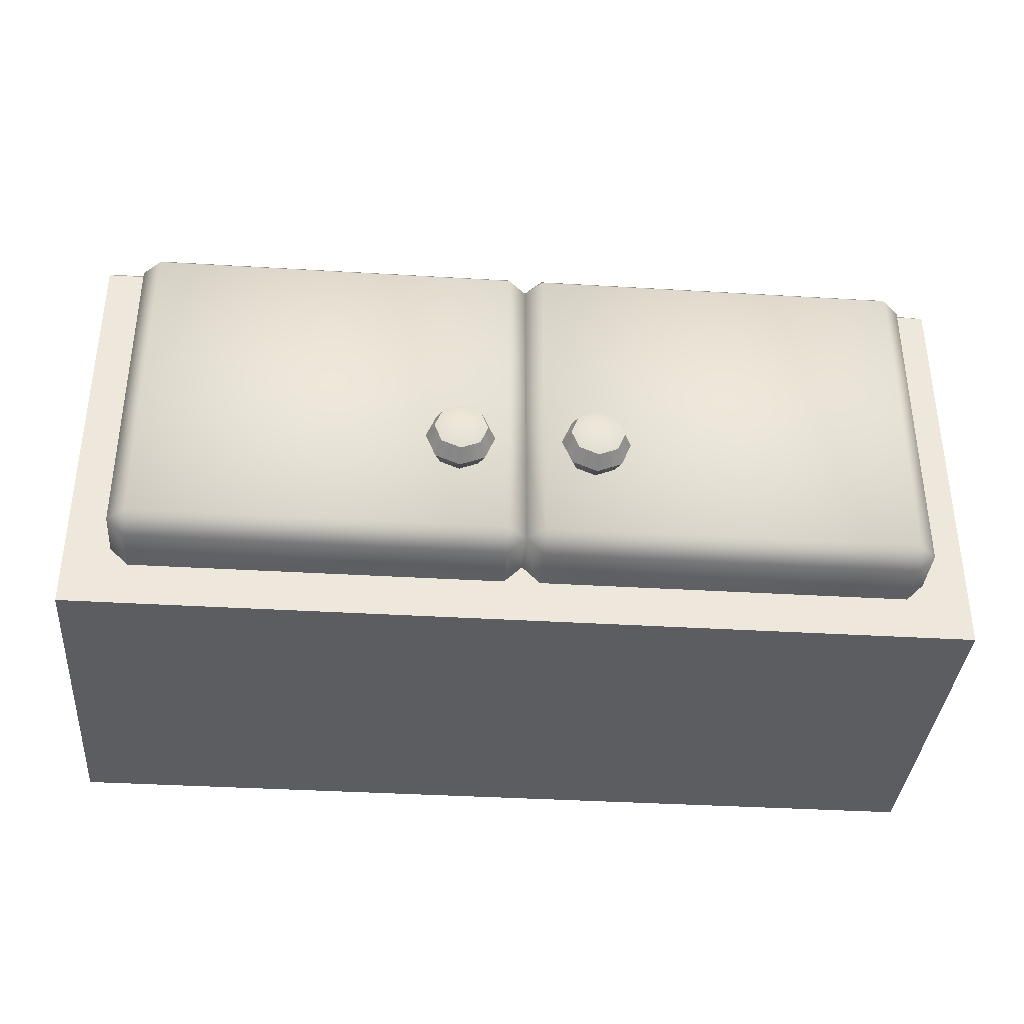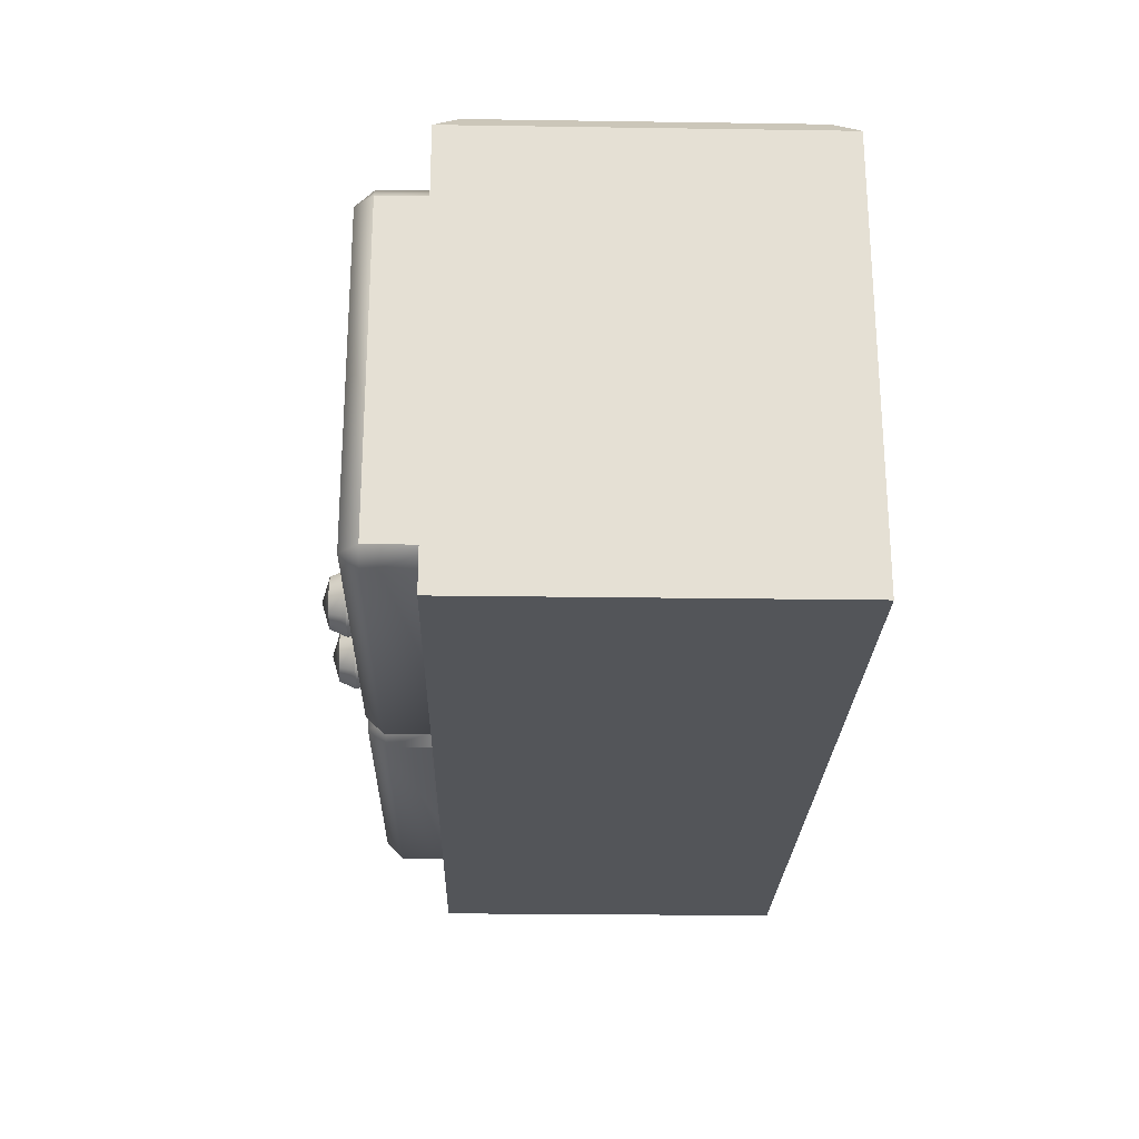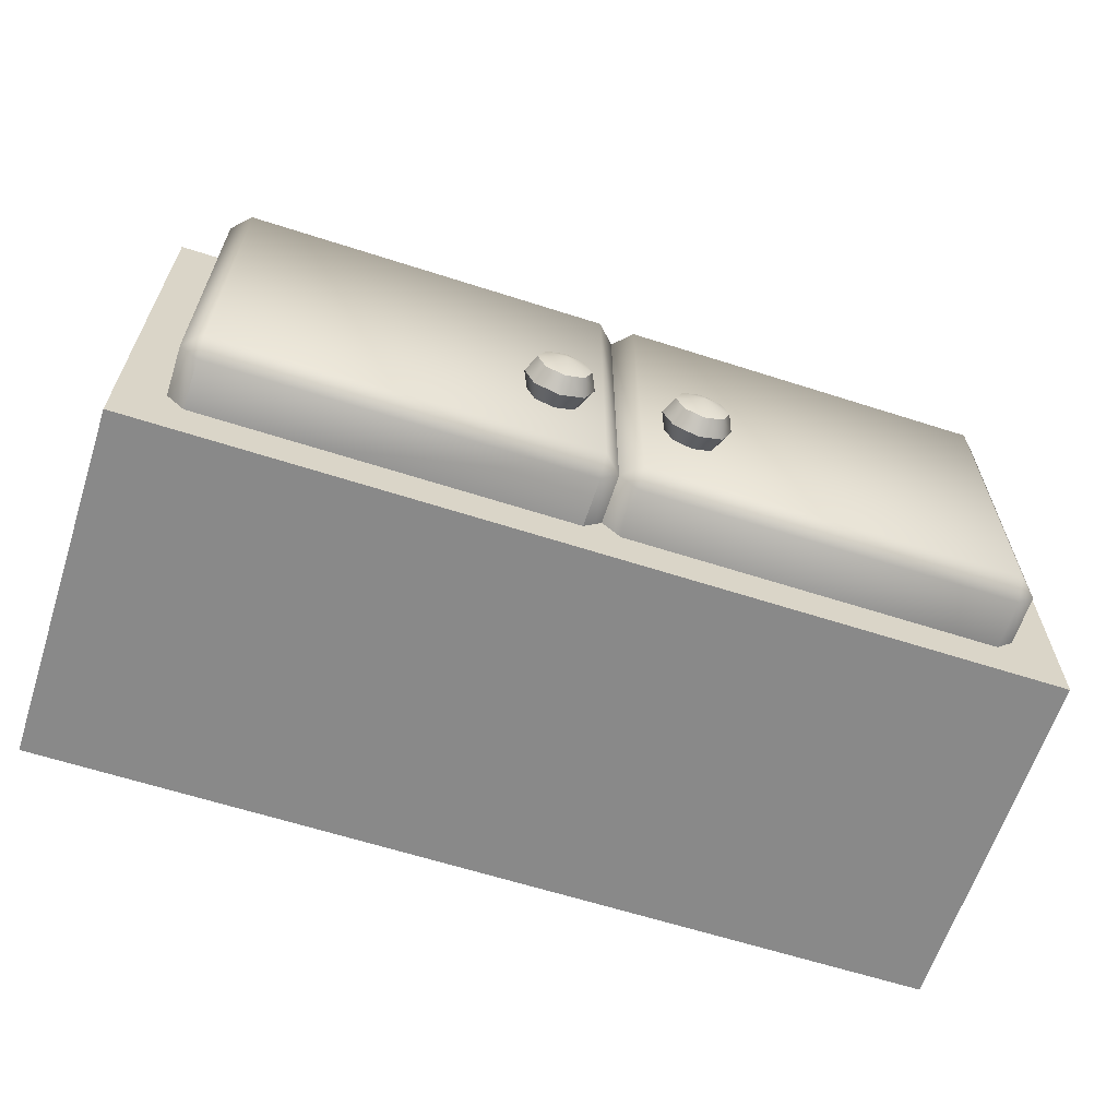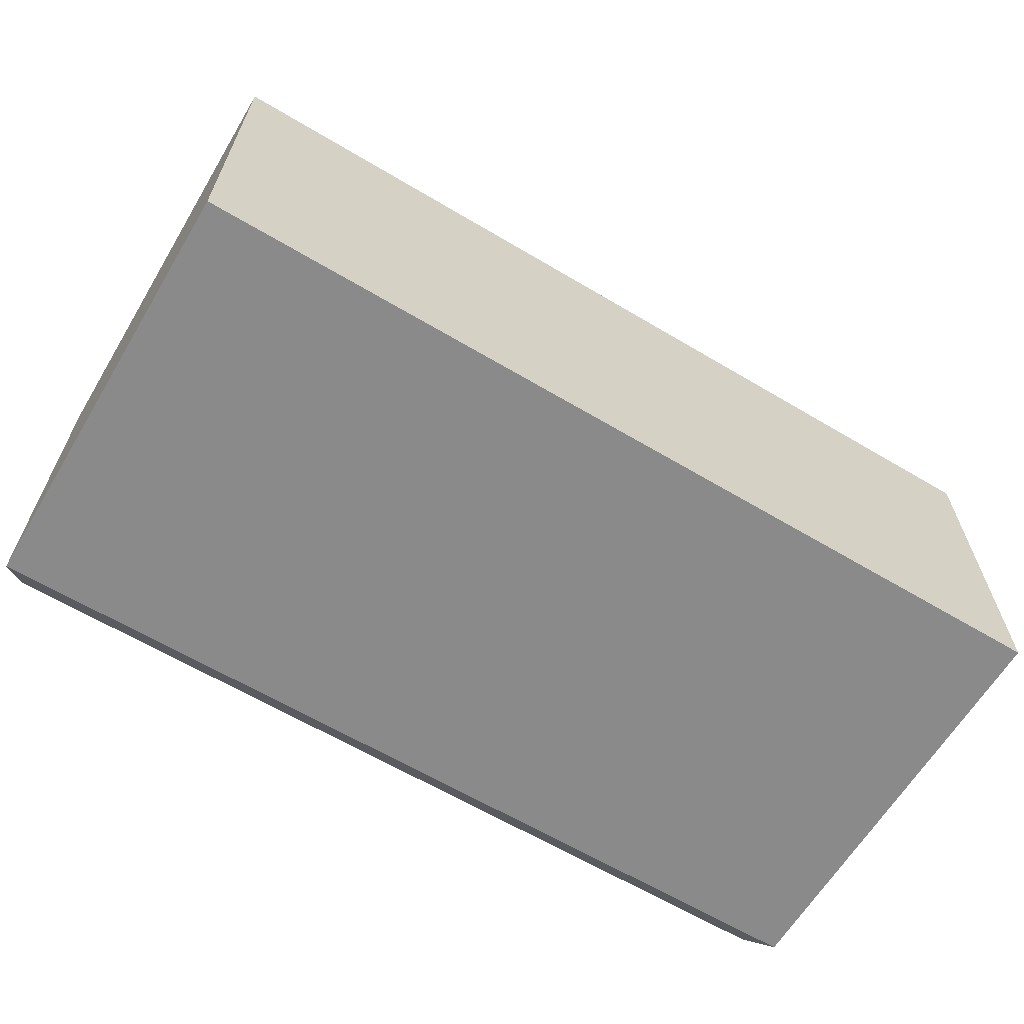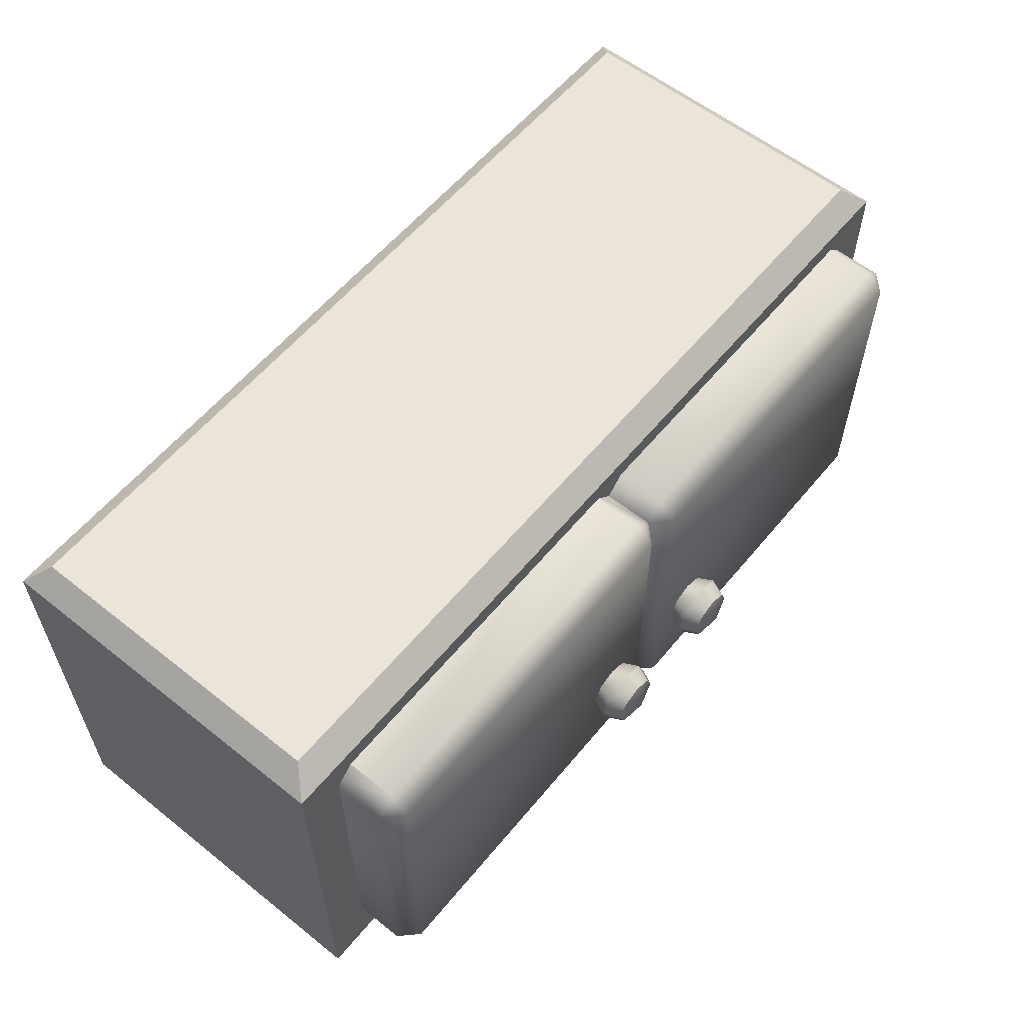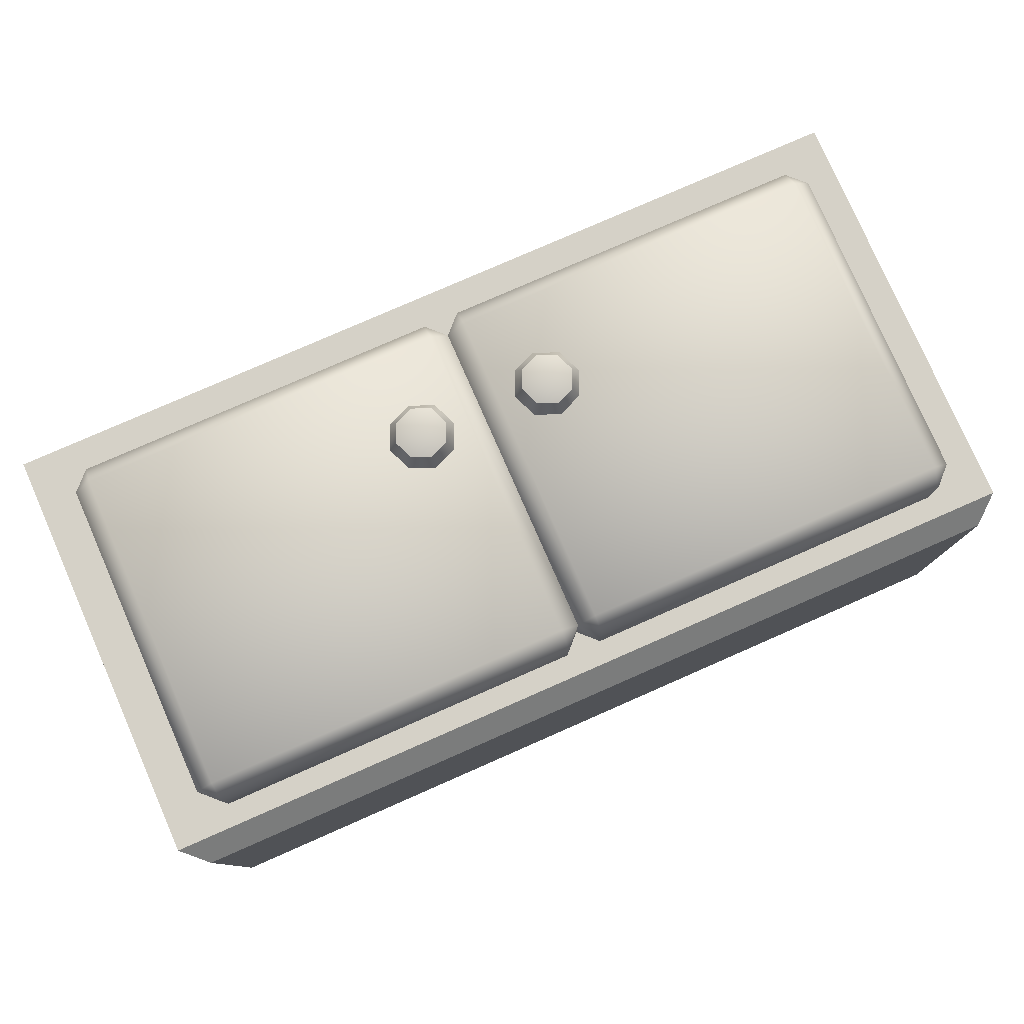
<metadata>
{"format":"obj","ext":"obj","renderer":"f3d","projection":"perspective","resolution":1024,"background":"white","views":[{"elev":-36.7,"azim":-4.5,"up":"+Y"},{"elev":-24.2,"azim":88.6,"up":"+Y"},{"elev":-63.0,"azim":-18.0,"up":"+Y"},{"elev":-63.5,"azim":-31.0,"up":"+Z"},{"elev":58.8,"azim":-50.7,"up":"+Y"},{"elev":78.9,"azim":156.3,"up":"+Z"}]}
</metadata>
<code>
o kitchencabinet_half_Cube.222
v -1 3 0.8
v -1 3 0
v 1 3 0.8
v 1 3 0
v 0.04 3.1 0.91
v 0.04 3.14 0.95
v -0 3.14 0.91
v 0.04 3.86 0.95
v 0.04 3.9 0.91
v -0 3.86 0.91
v 0.04 3.1 0.75
v -0 3.14 0.75
v -0 3.86 0.75
v 0.04 3.9 0.75
v 0.86 3.1 0.91
v 0.9 3.14 0.91
v 0.86 3.14 0.95
v 0.86 3.9 0.91
v 0.86 3.86 0.95
v 0.9 3.86 0.91
v 0.9 3.14 0.75
v 0.86 3.1 0.75
v 0.86 3.9 0.75
v 0.9 3.86 0.75
v -0.86 3.1 0.91
v -0.86 3.14 0.95
v -0.9 3.14 0.91
v -0.86 3.86 0.95
v -0.86 3.9 0.91
v -0.9 3.86 0.91
v -0.86 3.1 0.75
v -0.9 3.14 0.75
v -0.9 3.86 0.75
v -0.86 3.9 0.75
v -0.04 3.1 0.91
v -0.04 3.14 0.95
v -0.04 3.9 0.91
v -0.04 3.86 0.95
v -0.04 3.1 0.75
v -0.04 3.9 0.75
v -0.15 3.35 1.042
v -0.204 3.404 0.9868
v -0.2263 3.35 0.9868
v -0.204 3.296 0.9868
v -0.15 3.274 0.9868
v -0.09602 3.296 0.9868
v -0.07366 3.35 0.9868
v -0.09602 3.404 0.9868
v -0.15 3.426 0.9868
v -0.1918 3.392 1.024
v -0.1918 3.392 0.9495
v -0.2091 3.35 1.024
v -0.2091 3.35 0.9495
v -0.1918 3.308 1.024
v -0.1918 3.308 0.9495
v -0.15 3.291 1.024
v -0.15 3.291 0.9495
v -0.1082 3.308 1.024
v -0.1082 3.308 0.9495
v -0.09094 3.35 1.024
v -0.09094 3.35 0.9495
v -0.1082 3.392 1.024
v -0.1082 3.392 0.9495
v -0.15 3.409 1.024
v -0.15 3.409 0.9495
v 0.15 3.35 1.042
v 0.09602 3.404 0.9868
v 0.07366 3.35 0.9868
v 0.09602 3.296 0.9868
v 0.15 3.274 0.9868
v 0.204 3.296 0.9868
v 0.2263 3.35 0.9868
v 0.204 3.404 0.9868
v 0.15 3.426 0.9868
v 0.1082 3.392 1.024
v 0.1082 3.392 0.9495
v 0.09094 3.35 1.024
v 0.09094 3.35 0.9495
v 0.1082 3.308 1.024
v 0.1082 3.308 0.9495
v 0.15 3.291 1.024
v 0.15 3.291 0.9495
v 0.1918 3.308 1.024
v 0.1918 3.308 0.9495
v 0.2091 3.35 1.024
v 0.2091 3.35 0.9495
v 0.1918 3.392 1.024
v 0.1918 3.392 0.9495
v 0.15 3.409 1.024
v 0.15 3.409 0.9495
v -0.95 4 0.75
v -1 3.95 0.8
v -0.95 4 0.05
v -1 3.95 0
v 0.95 4 0.75
v 1 3.95 0.8
v 0.95 4 0.05
v 1 3.95 0
f 91 95 97 93
f 4 98 96 3
f 1 92 94 2
f 2 4 3 1
f 17 19 8 6
f 23 14 9 18
f 21 24 20 16
f 5 6 7
f 8 9 10
f 15 16 17
f 18 19 20
f 11 5 7 12
f 6 8 10 7
f 9 14 13 10
f 15 22 21 16
f 23 18 20 24
f 19 17 16 20
f 5 15 17 6
f 18 9 8 19
f 11 22 15 5
f 36 38 28 26
f 40 34 29 37
f 27 30 33 32
f 25 26 27
f 28 29 30
f 35 7 36
f 37 38 10
f 31 25 27 32
f 26 28 30 27
f 29 34 33 30
f 35 39 12 7
f 40 37 10 13
f 38 36 7 10
f 25 35 36 26
f 37 29 28 38
f 31 39 35 25
f 2 94 98 4
f 62 64 41
f 63 48 47 61
f 53 43 42 51
f 57 45 44 55
f 47 60 58 46
f 49 64 62 48
f 44 54 52 43
f 42 50 64 49
f 43 52 50 42
f 45 56 54 44
f 65 49 48 63
f 64 50 41
f 59 46 45 57
f 46 58 56 45
f 51 42 49 65
f 58 60 41
f 48 62 60 47
f 55 44 43 53
f 61 47 46 59
f 54 56 41
f 52 54 41
f 56 58 41
f 50 52 41
f 60 62 41
f 87 89 66
f 88 73 72 86
f 78 68 67 76
f 82 70 69 80
f 72 85 83 71
f 74 89 87 73
f 69 79 77 68
f 67 75 89 74
f 68 77 75 67
f 70 81 79 69
f 90 74 73 88
f 89 75 66
f 84 71 70 82
f 71 83 81 70
f 76 67 74 90
f 83 85 66
f 73 87 85 72
f 80 69 68 78
f 86 72 71 84
f 79 81 66
f 77 79 66
f 81 83 66
f 75 77 66
f 85 87 66
f 91 93 94 92
f 93 97 98 94
f 97 95 96 98
f 95 91 92 96
f 3 96 92 1

</code>
